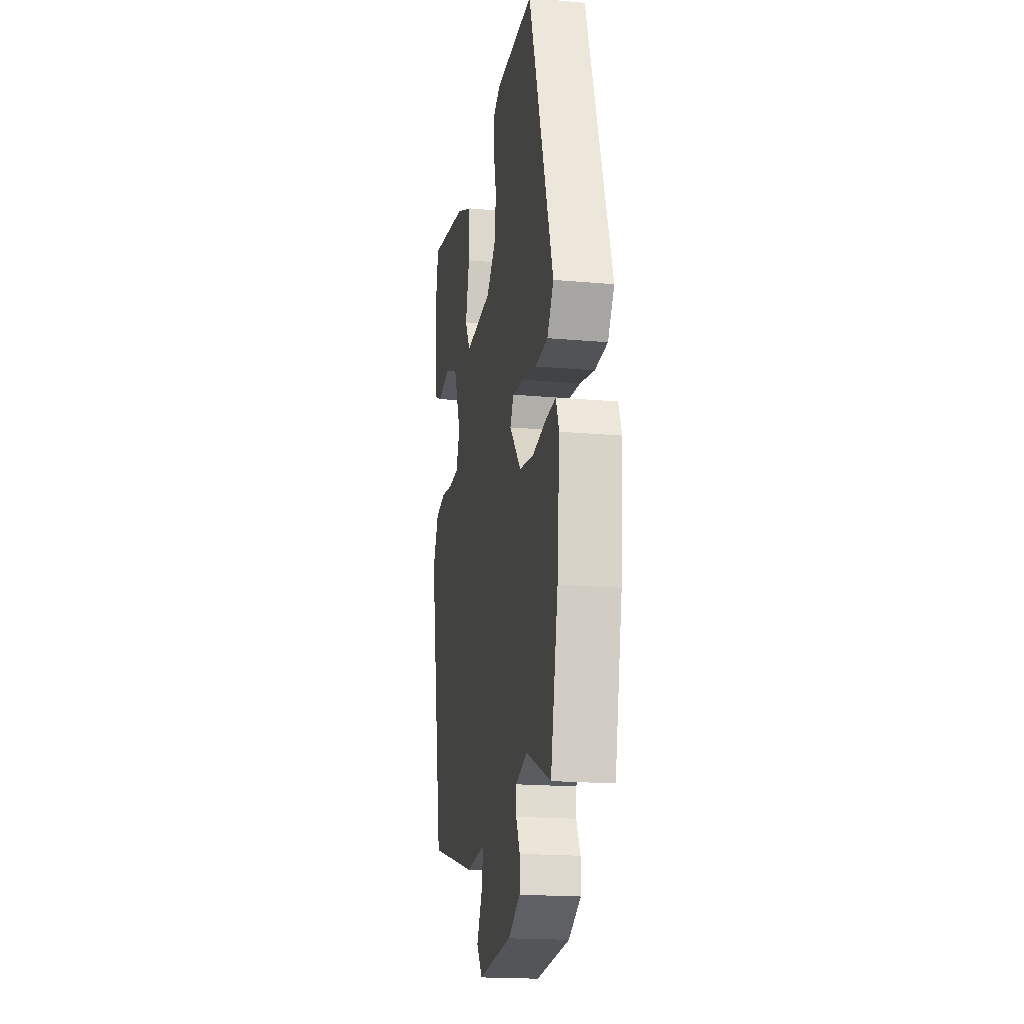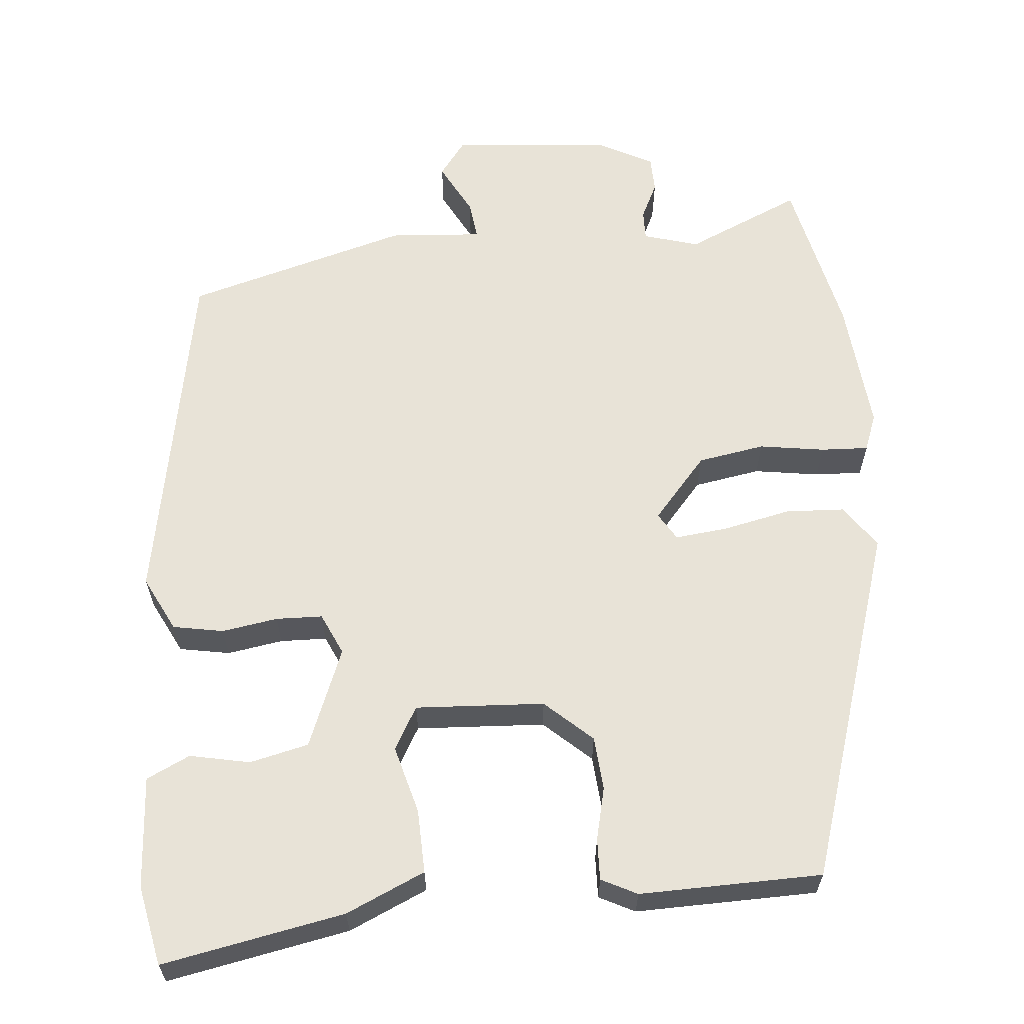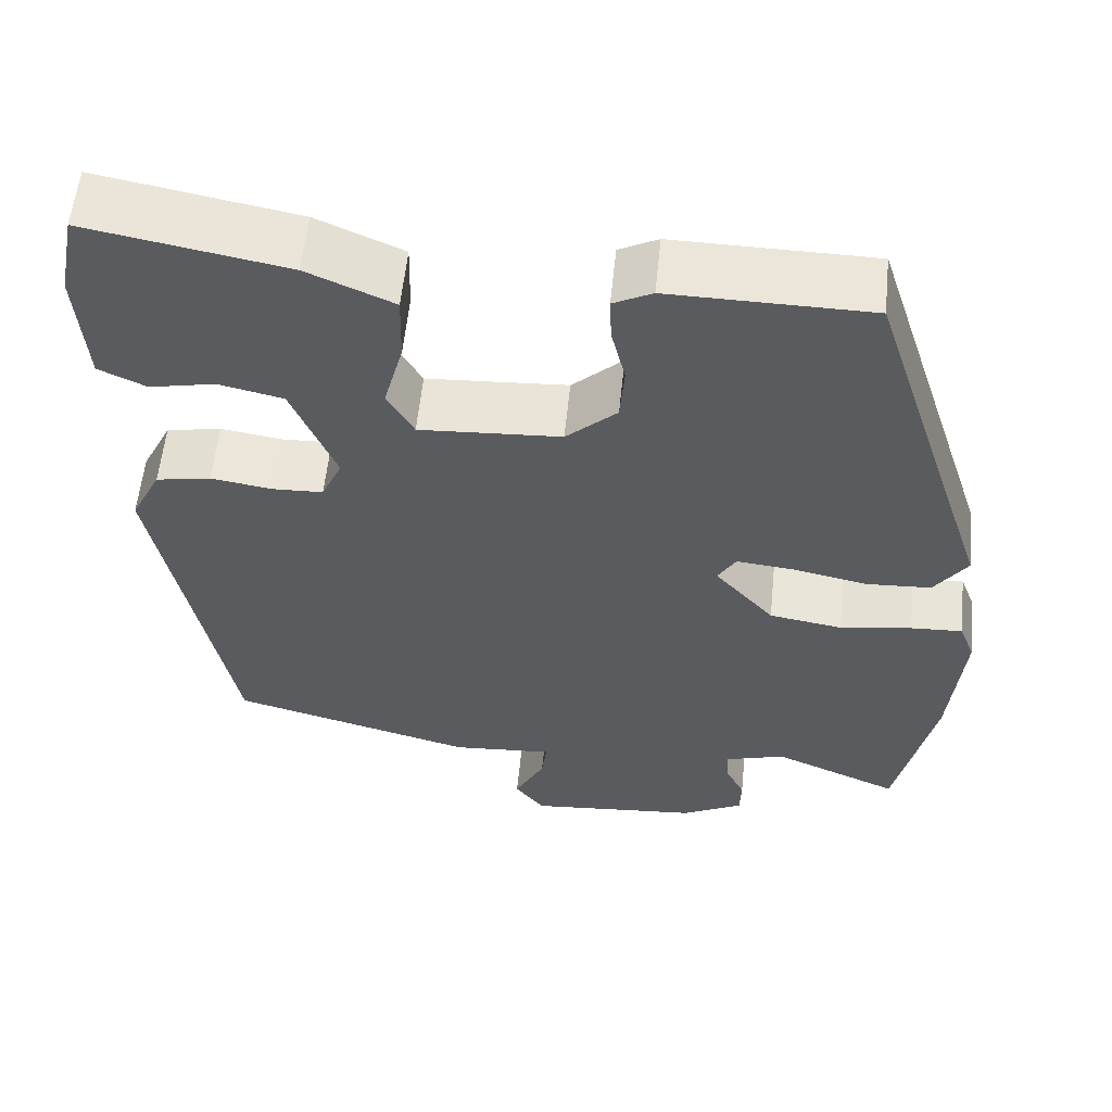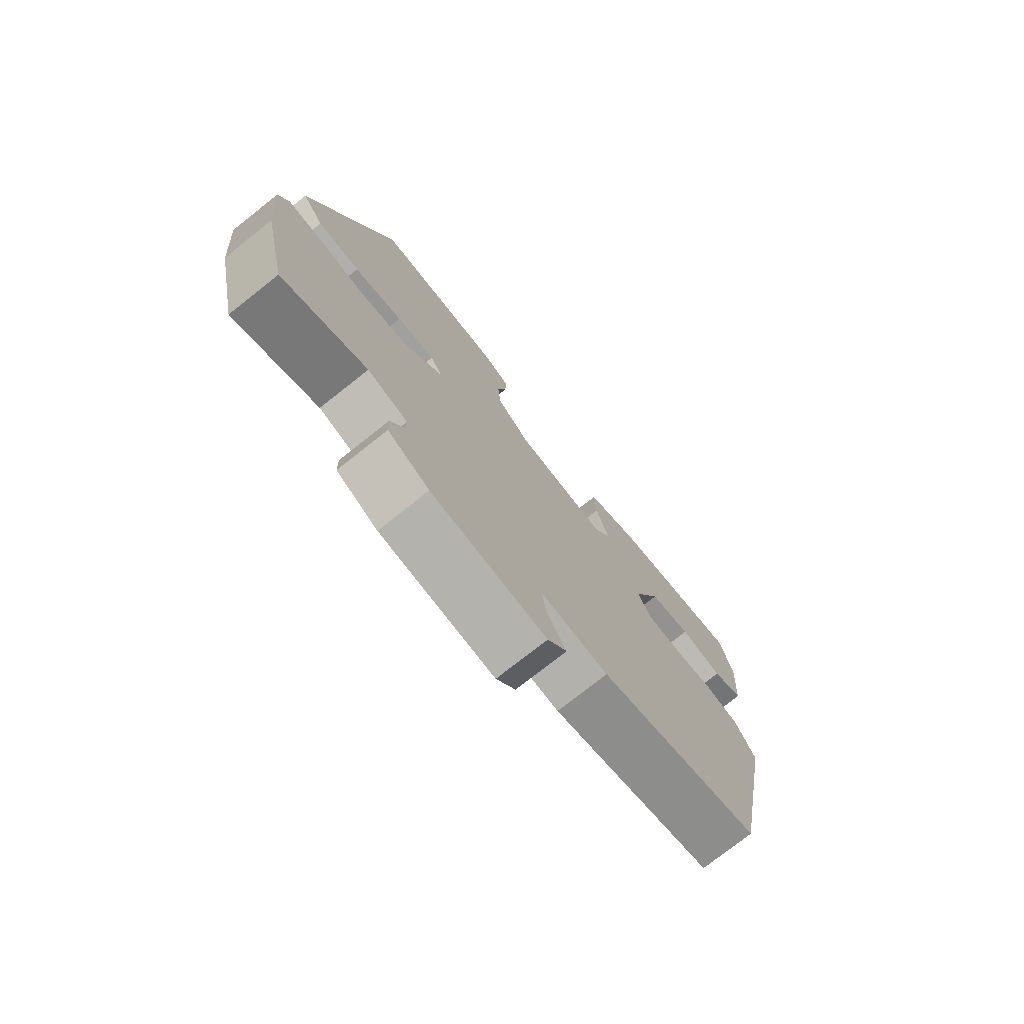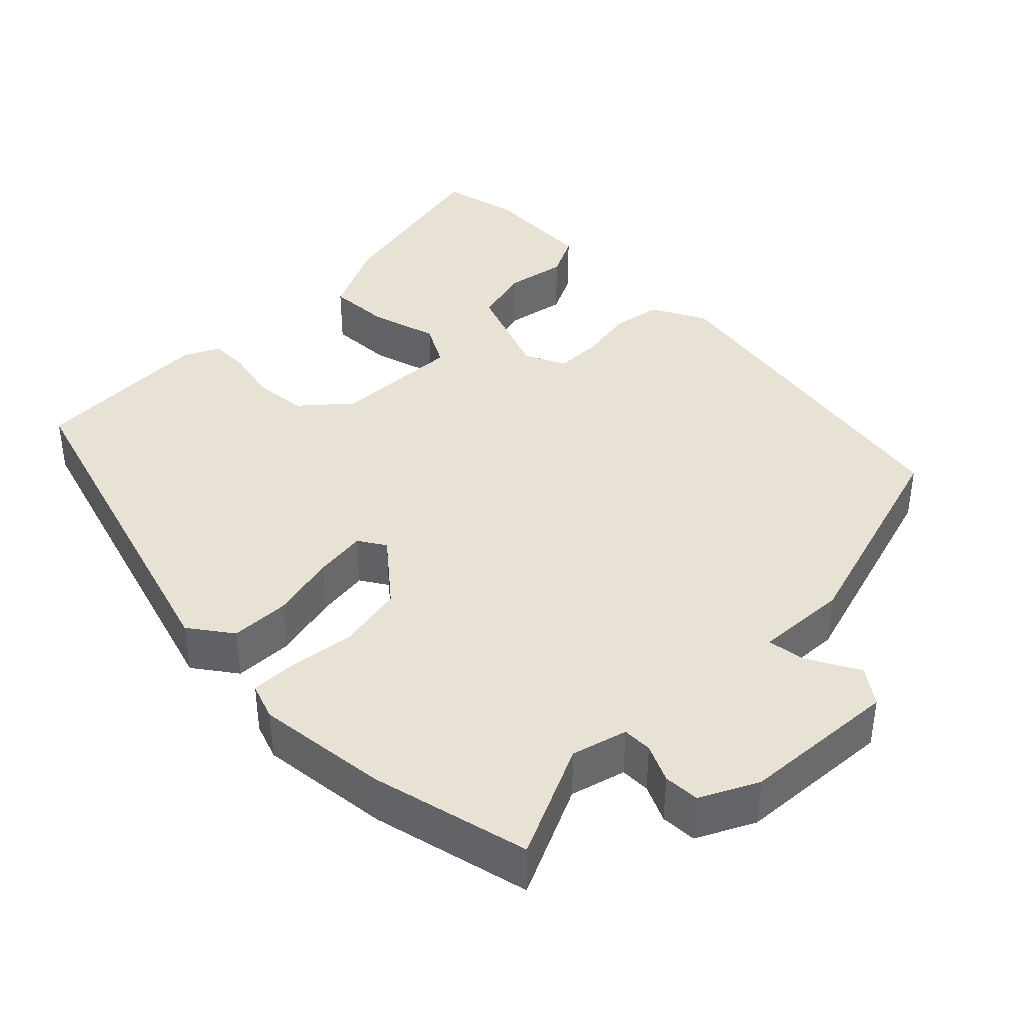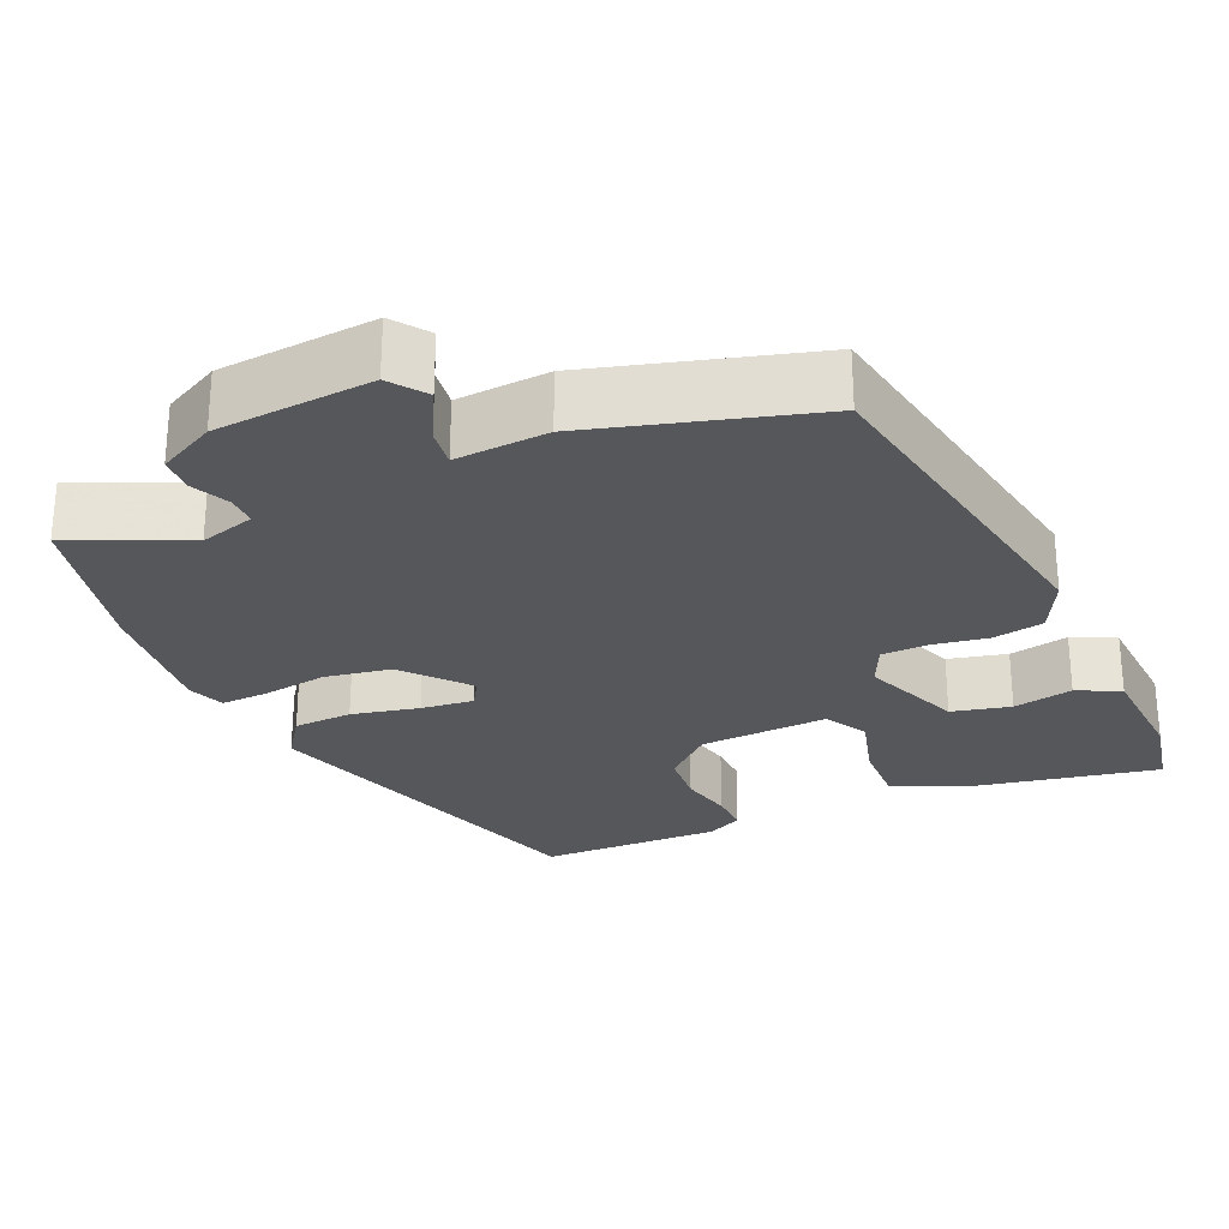
<metadata>
{"format":"obj","ext":"obj","renderer":"f3d","projection":"perspective","resolution":1024,"background":"white","views":[{"elev":-18.9,"azim":80.3,"up":"+Z"},{"elev":62.1,"azim":-5.4,"up":"+Y"},{"elev":57.7,"azim":5.8,"up":"+Z"},{"elev":-76.2,"azim":128.3,"up":"+Z"},{"elev":39.9,"azim":133.8,"up":"+Y"},{"elev":-27.1,"azim":-156.7,"up":"+Y"}]}
</metadata>
<code>
v 0.532 0.07 -0.351
v 0.488 0.07 -0.555
v 0.341 0.07 -0.491
v 0.271 0.07 -0.512
v 0.272 0.07 -0.55
v 0.295 0.07 -0.597
v 0.294 0.07 -0.643
v 0.222 0.07 -0.681
v 0.022 0.07 -0.699
v -0.012 0.07 -0.654
v 0.023 0.07 -0.587
v 0.029 0.07 -0.538
v -0.089 0.07 -0.547
v -0.372 0.07 -0.469
v -0.456 0.07 -0.024
v -0.421 0.07 0.046
v -0.357 0.07 0.058
v -0.286 0.07 0.047
v -0.227 0.07 0.049
v -0.203 0.07 0.102
v -0.254 0.07 0.228
v -0.329 0.07 0.245
v -0.405 0.07 0.229
v -0.46 0.07 0.255
v -0.47 0.07 0.397
v -0.45 0.07 0.498
v -0.219 0.07 0.455
v -0.119 0.07 0.411
v -0.121 0.07 0.33
v -0.144 0.07 0.244
v -0.113 0.07 0.19
v 0.051 0.07 0.2
v 0.11 0.07 0.254
v 0.115 0.07 0.322
v 0.099 0.07 0.389
v 0.097 0.07 0.441
v 0.142 0.07 0.464
v 0.373 0.07 0.461
v 0.519 0.07 0.011
v 0.481 0.07 -0.044
v 0.406 0.07 -0.048
v 0.32 0.07 -0.03
v 0.253 0.07 -0.023
v 0.232 0.07 -0.058
v 0.301 0.07 -0.137
v 0.386 0.07 -0.151
v 0.469 0.07 -0.138
v 0.529 0.07 -0.135
v 0.547 0.07 -0.182
v 0.532 0 -0.351
v 0.488 0 -0.555
v 0.341 0 -0.491
v 0.271 0 -0.512
v 0.272 0 -0.55
v 0.295 0 -0.597
v 0.294 0 -0.643
v 0.222 0 -0.681
v 0.022 0 -0.699
v -0.012 0 -0.654
v 0.023 0 -0.587
v 0.029 0 -0.538
v -0.089 0 -0.547
v -0.372 0 -0.469
v -0.456 0 -0.024
v -0.421 0 0.046
v -0.357 0 0.058
v -0.286 0 0.047
v -0.227 0 0.049
v -0.203 0 0.102
v -0.254 0 0.228
v -0.329 0 0.245
v -0.405 0 0.229
v -0.46 0 0.255
v -0.47 0 0.397
v -0.45 0 0.498
v -0.219 0 0.455
v -0.119 0 0.411
v -0.121 0 0.33
v -0.144 0 0.244
v -0.113 0 0.19
v 0.051 0 0.2
v 0.11 0 0.254
v 0.115 0 0.322
v 0.099 0 0.389
v 0.097 0 0.441
v 0.142 0 0.464
v 0.373 0 0.461
v 0.519 0 0.011
v 0.481 0 -0.044
v 0.406 0 -0.048
v 0.32 0 -0.03
v 0.253 0 -0.023
v 0.232 0 -0.058
v 0.301 0 -0.137
v 0.386 0 -0.151
v 0.469 0 -0.138
v 0.529 0 -0.135
v 0.547 0 -0.182
f 1 2 3
f 49 1 3
f 48 49 3
f 47 48 3
f 46 47 3
f 45 46 3 4
f 44 45 4
f 40 41 42
f 39 40 42
f 38 39 42
f 37 38 42
f 36 37 42
f 35 36 42
f 34 35 42
f 33 34 42 43
f 32 33 43 44
f 28 29 30
f 27 28 30
f 26 27 30
f 25 26 30
f 24 25 30
f 22 23 24
f 22 24 30
f 21 22 30
f 20 21 30 31
f 16 17 18
f 15 16 18
f 14 15 18
f 13 14 18
f 12 13 18
f 12 18 19
f 9 10 11
f 8 9 11
f 7 8 11
f 6 7 11
f 5 6 11
f 5 11 12
f 31 32 44
f 20 31 44
f 19 20 44
f 12 19 44
f 5 12 44
f 4 5 44
f 52 51 50
f 52 50 98
f 52 98 97
f 52 97 96
f 52 96 95
f 53 52 95 94
f 53 94 93
f 91 90 89
f 91 89 88
f 91 88 87
f 91 87 86
f 91 86 85
f 91 85 84
f 91 84 83
f 92 91 83 82
f 93 92 82 81
f 79 78 77
f 79 77 76
f 79 76 75
f 79 75 74
f 79 74 73
f 73 72 71
f 79 73 71
f 79 71 70
f 80 79 70 69
f 67 66 65
f 67 65 64
f 67 64 63
f 67 63 62
f 67 62 61
f 68 67 61
f 60 59 58
f 60 58 57
f 60 57 56
f 60 56 55
f 60 55 54
f 61 60 54
f 93 81 80
f 93 80 69
f 93 69 68
f 93 68 61
f 93 61 54
f 93 54 53
f 1 50 51 2
f 2 51 52 3
f 3 52 53 4
f 4 53 54 5
f 5 54 55 6
f 6 55 56 7
f 7 56 57 8
f 8 57 58 9
f 9 58 59 10
f 10 59 60 11
f 11 60 61 12
f 12 61 62 13
f 13 62 63 14
f 14 63 64 15
f 15 64 65 16
f 16 65 66 17
f 17 66 67 18
f 18 67 68 19
f 19 68 69 20
f 20 69 70 21
f 21 70 71 22
f 22 71 72 23
f 23 72 73 24
f 24 73 74 25
f 25 74 75 26
f 26 75 76 27
f 27 76 77 28
f 28 77 78 29
f 29 78 79 30
f 30 79 80 31
f 31 80 81 32
f 32 81 82 33
f 33 82 83 34
f 34 83 84 35
f 35 84 85 36
f 36 85 86 37
f 37 86 87 38
f 38 87 88 39
f 39 88 89 40
f 40 89 90 41
f 41 90 91 42
f 42 91 92 43
f 43 92 93 44
f 44 93 94 45
f 45 94 95 46
f 46 95 96 47
f 47 96 97 48
f 48 97 98 49
f 49 98 50 1

</code>
